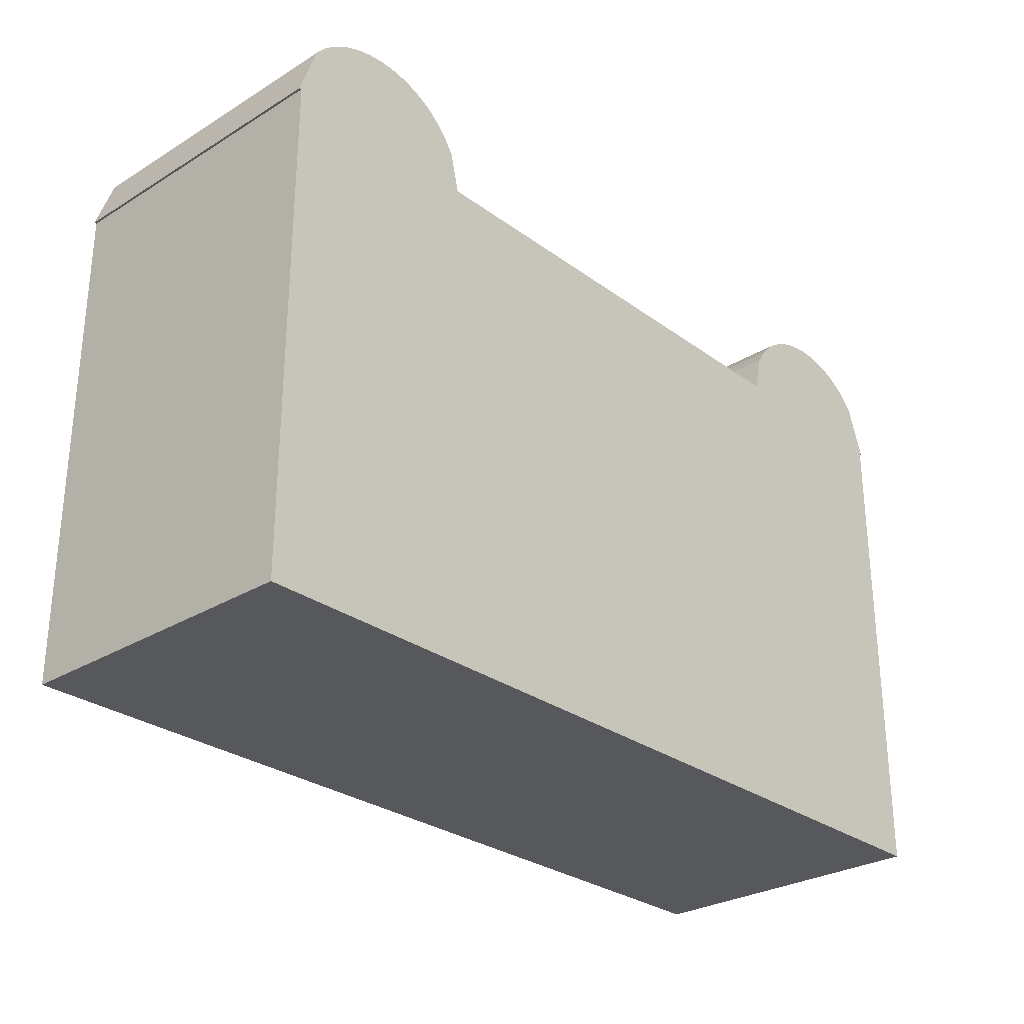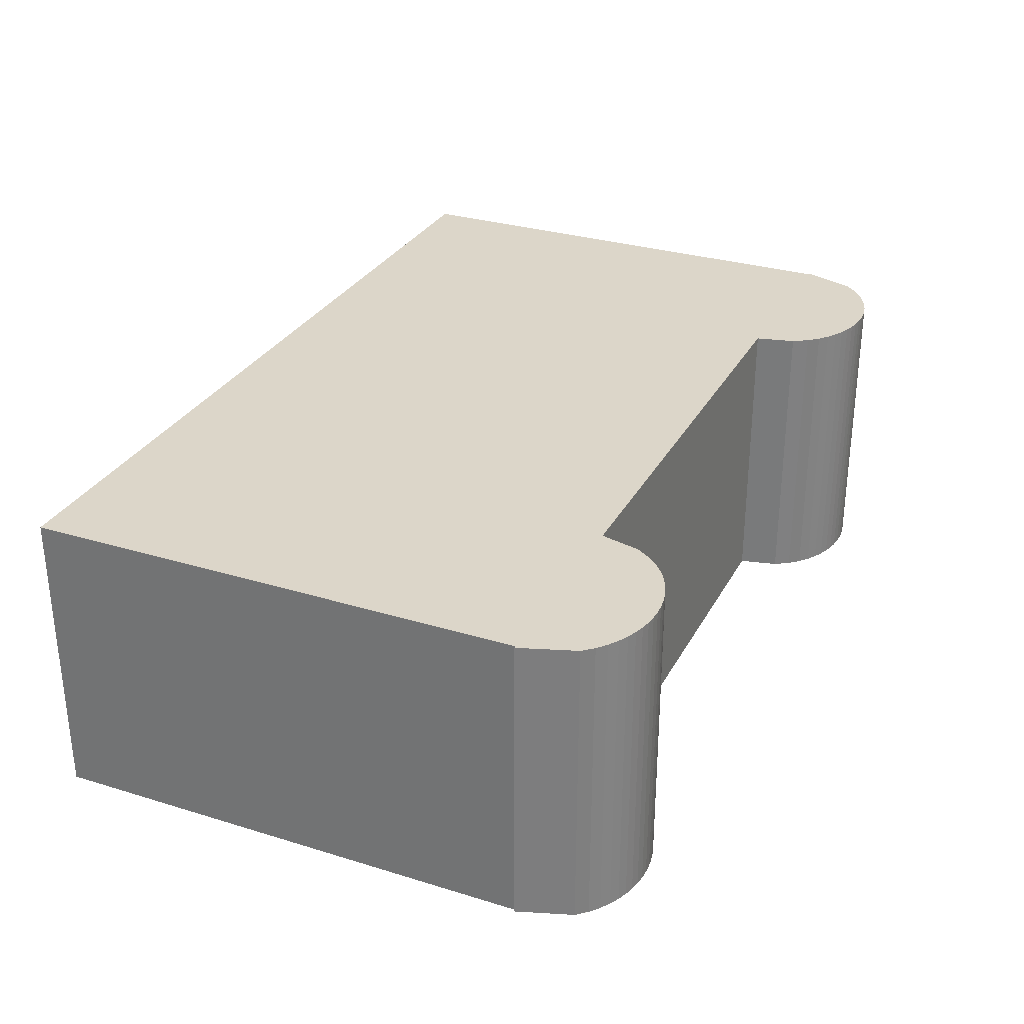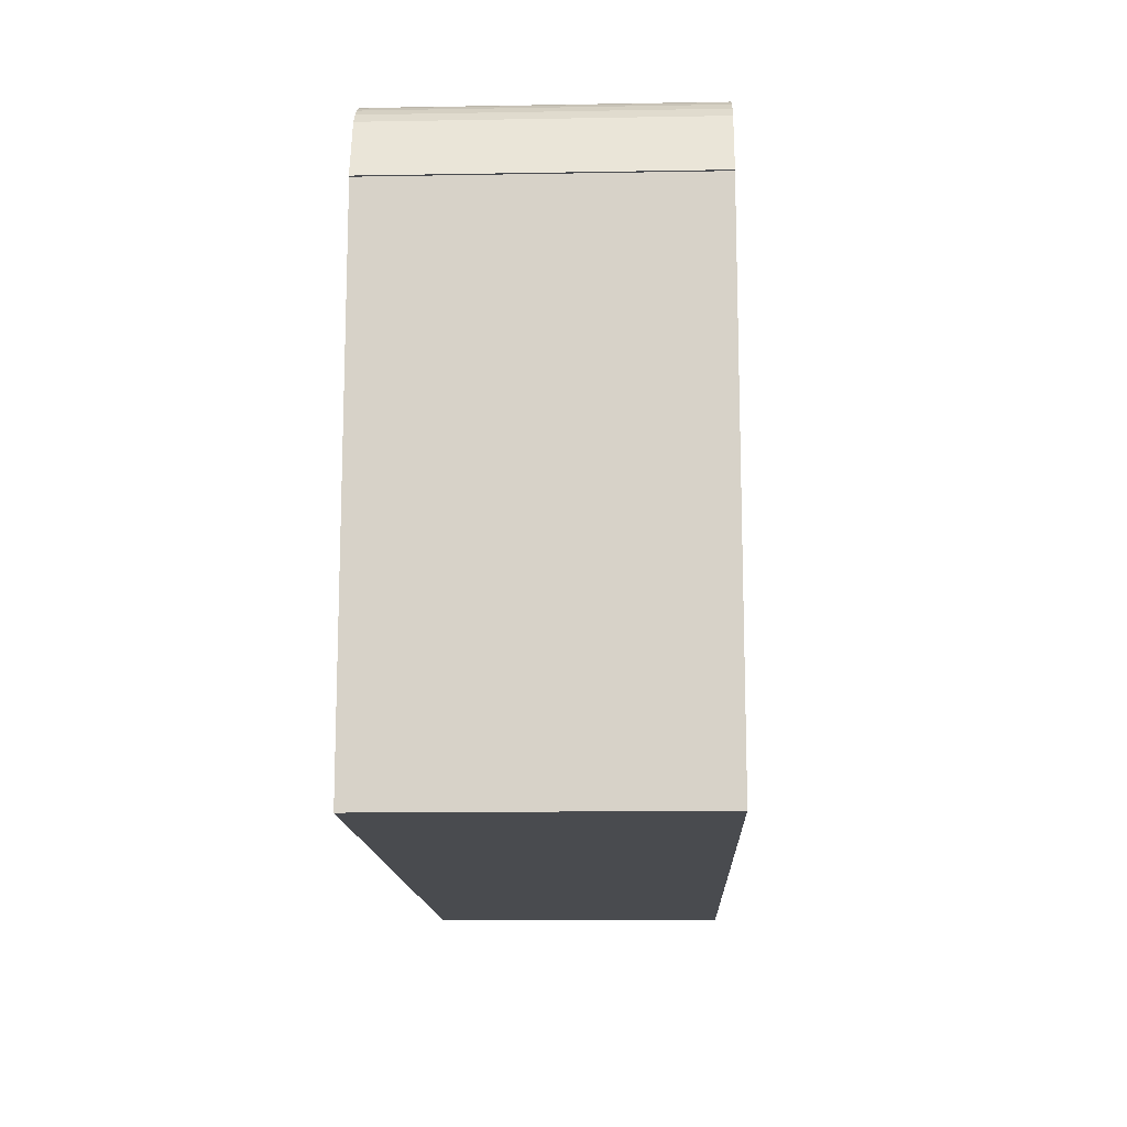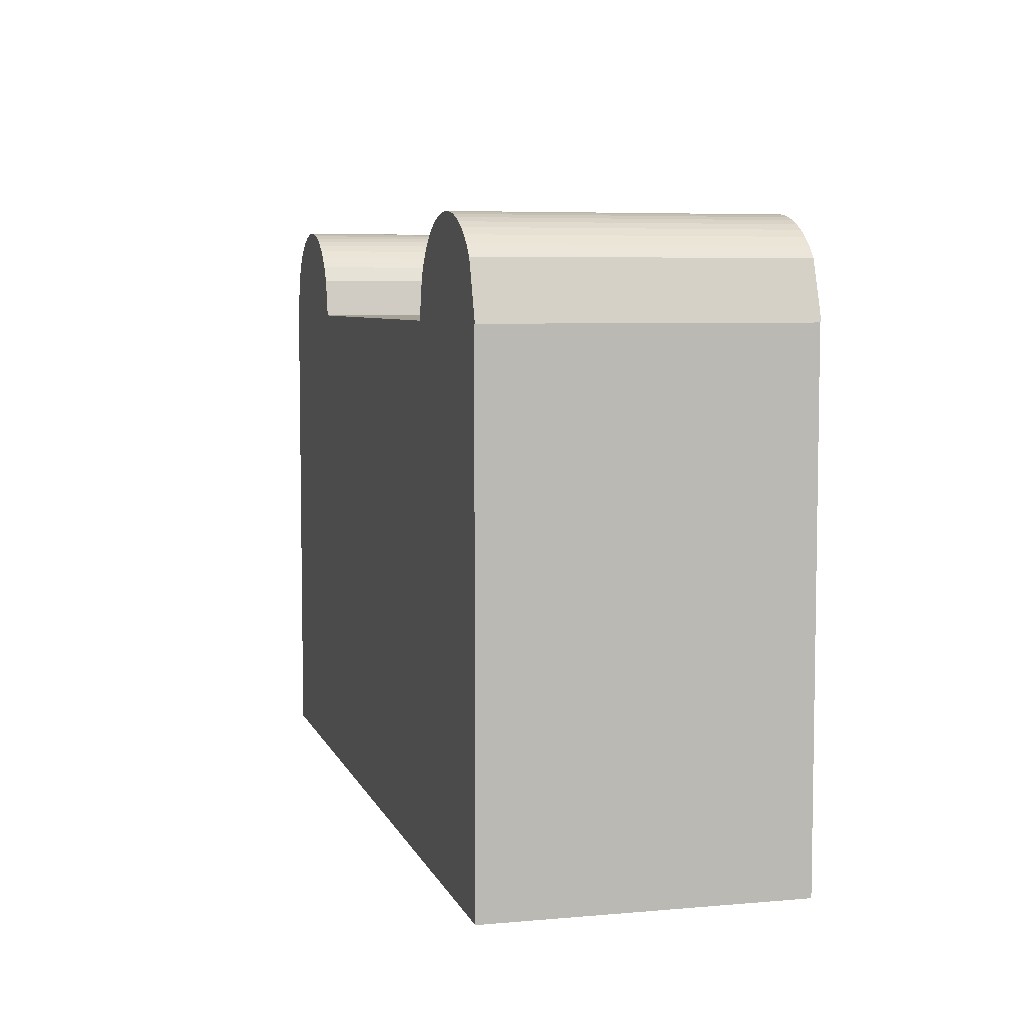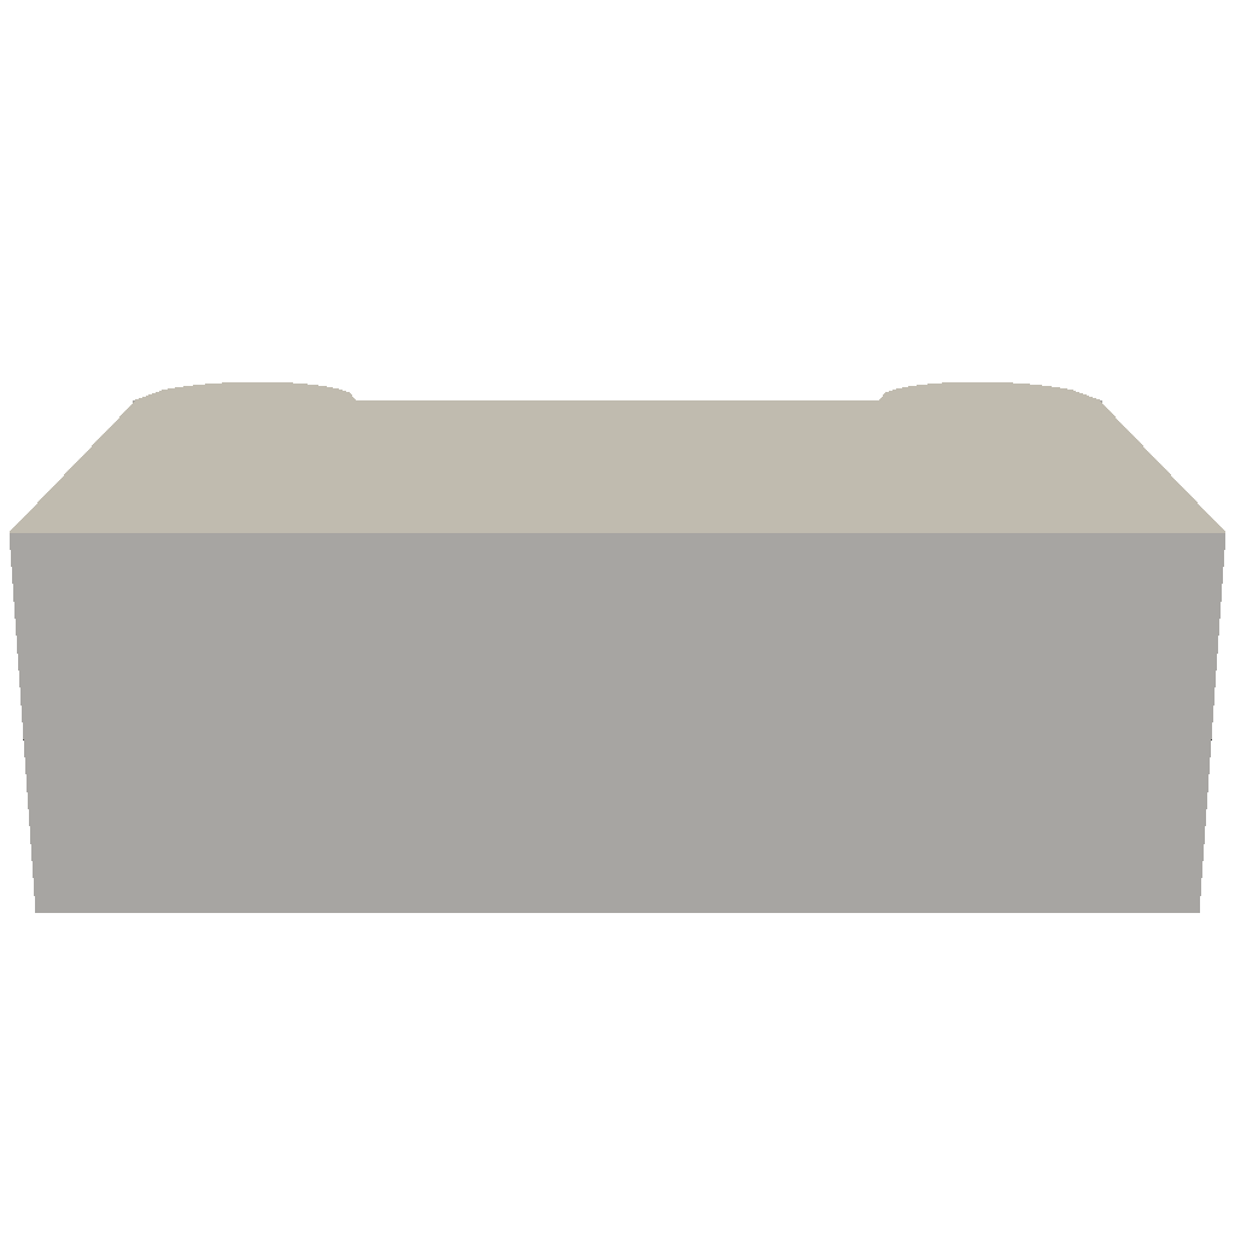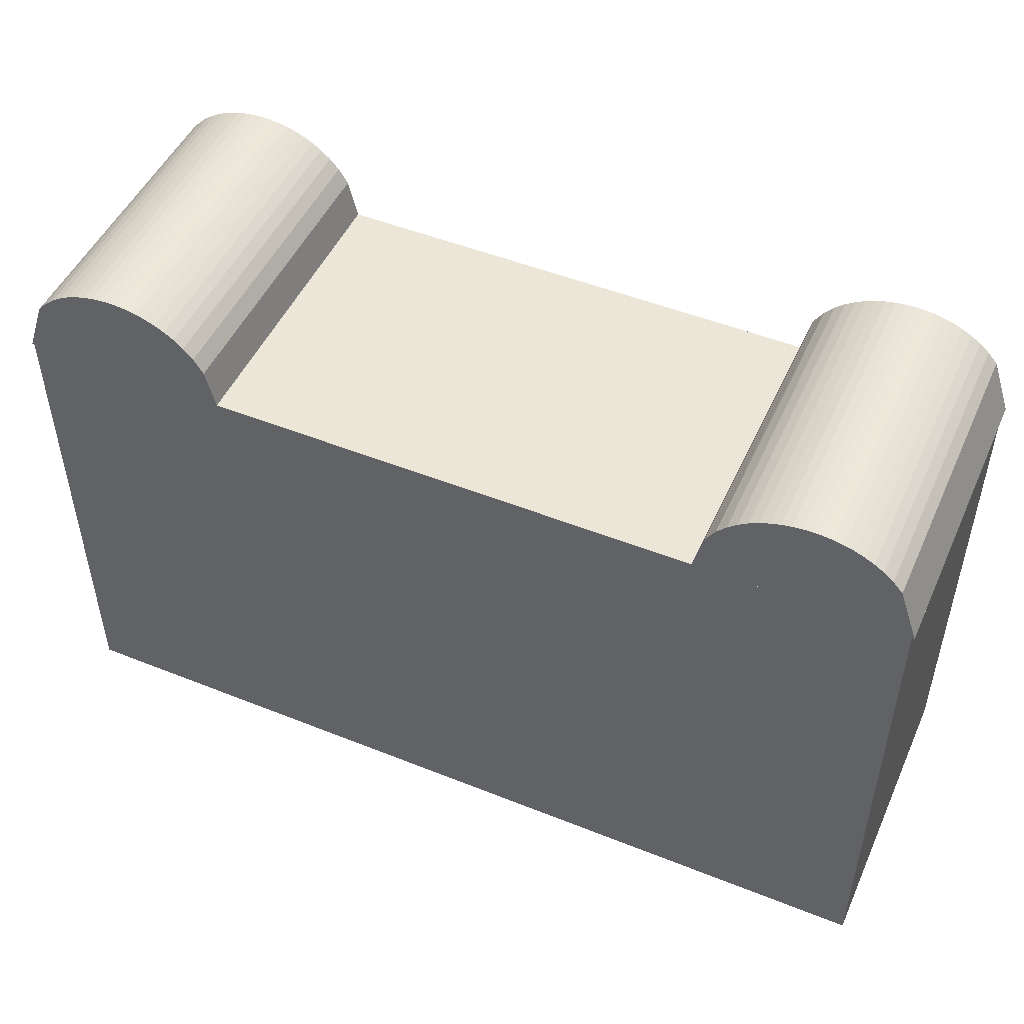
<metadata>
{"format":"obj","ext":"obj","renderer":"f3d","projection":"perspective","resolution":1024,"background":"white","views":[{"elev":-28.5,"azim":132.5,"up":"+Y"},{"elev":30.2,"azim":114.0,"up":"+Z"},{"elev":-13.9,"azim":92.2,"up":"+Y"},{"elev":6.0,"azim":75.1,"up":"+Y"},{"elev":-73.9,"azim":-0.0,"up":"+Y"},{"elev":49.3,"azim":23.9,"up":"+Y"}]}
</metadata>
<code>
o palm_palm_base
v 0.0475 0 -0.016
v -0.0475 0 -0.016
v -0.0475 0 0.016
v 0.0475 0 0.016
v 0.0475 -0.053 -0.016
v -0.0475 -0.053 -0.016
v -0.0475 -0.053 0.016
v 0.0475 -0.053 0.016
f 2 4 1
f 7 5 8
f 8 1 4
f 5 2 1
f 6 3 2
f 7 4 3
f 2 3 4
f 7 6 5
f 8 5 1
f 5 6 2
f 6 7 3
f 7 8 4
o palm_joint_0
v 0.02575 0 -0.016
v 0.02675 0.004166 -0.016
v 0.02775 0.00575 -0.016
v 0.02875 0.006863 -0.016
v 0.02975 0.007714 -0.016
v 0.03075 0.008381 -0.016
v 0.03175 0.008907 -0.016
v 0.03275 0.009315 -0.016
v 0.03375 0.009621 -0.016
v 0.03475 0.009833 -0.016
v 0.03575 0.009959 -0.016
v 0.03675 0.01 -0.016
v 0.03775 0.009959 -0.016
v 0.03875 0.009833 -0.016
v 0.03975 0.009621 -0.016
v 0.04075 0.009315 -0.016
v 0.04175 0.008907 -0.016
v 0.04275 0.008381 -0.016
v 0.04375 0.007714 -0.016
v 0.04475 0.006863 -0.016
v 0.04575 0.00575 -0.016
v 0.04775 0 -0.016
v 0.02575 0 0.016
v 0.02675 0.004166 0.016
v 0.02775 0.00575 0.016
v 0.02875 0.006863 0.016
v 0.02975 0.007714 0.016
v 0.03075 0.008381 0.016
v 0.03175 0.008907 0.016
v 0.03275 0.009315 0.016
v 0.03375 0.009621 0.016
v 0.03475 0.009833 0.016
v 0.03575 0.009959 0.016
v 0.03675 0.01 0.016
v 0.03775 0.009959 0.016
v 0.03875 0.009833 0.016
v 0.03975 0.009621 0.016
v 0.04075 0.009315 0.016
v 0.04175 0.008907 0.016
v 0.04275 0.008381 0.016
v 0.04375 0.007714 0.016
v 0.04475 0.006863 0.016
v 0.04575 0.00575 0.016
v 0.04775 0 0.016
f 28 29 30
f 33 32 31
f 31 10 9
f 32 11 10
f 33 12 11
f 34 13 12
f 35 14 13
f 36 15 14
f 37 16 15
f 38 17 16
f 39 18 17
f 40 19 18
f 41 20 19
f 42 21 20
f 43 22 21
f 44 23 22
f 45 24 23
f 46 25 24
f 47 26 25
f 48 27 26
f 49 28 27
f 50 29 28
f 51 30 29
f 30 31 9
f 30 9 20
f 9 10 11
f 12 9 11
f 12 13 9
f 13 14 9
f 14 15 9
f 15 16 9
f 16 17 9
f 17 18 9
f 18 19 9
f 19 20 9
f 20 21 30
f 21 22 30
f 22 23 30
f 23 24 30
f 24 25 30
f 25 26 30
f 26 27 30
f 27 28 30
f 31 52 42
f 52 51 50
f 49 52 50
f 49 48 52
f 48 47 52
f 47 46 52
f 46 45 52
f 45 44 52
f 44 43 52
f 43 42 52
f 42 41 31
f 41 40 31
f 40 39 31
f 39 38 31
f 38 37 31
f 37 36 31
f 36 35 31
f 35 34 31
f 34 33 31
f 31 32 10
f 32 33 11
f 33 34 12
f 34 35 13
f 35 36 14
f 36 37 15
f 37 38 16
f 38 39 17
f 39 40 18
f 40 41 19
f 41 42 20
f 42 43 21
f 43 44 22
f 44 45 23
f 45 46 24
f 46 47 25
f 47 48 26
f 48 49 27
f 49 50 28
f 50 51 29
f 51 52 30
f 30 52 31
o palm_joint_1
v -0.02575 0 0.016
v -0.02675 0.004166 0.016
v -0.02775 0.00575 0.016
v -0.02875 0.006863 0.016
v -0.02975 0.007714 0.016
v -0.03075 0.008381 0.016
v -0.03175 0.008907 0.016
v -0.03275 0.009315 0.016
v -0.03375 0.009621 0.016
v -0.03475 0.009833 0.016
v -0.03575 0.009959 0.016
v -0.03675 0.01 0.016
v -0.03775 0.009959 0.016
v -0.03875 0.009833 0.016
v -0.03975 0.009621 0.016
v -0.04075 0.009315 0.016
v -0.04175 0.008907 0.016
v -0.04275 0.008381 0.016
v -0.04375 0.007714 0.016
v -0.04475 0.006863 0.016
v -0.04575 0.00575 0.016
v -0.04775 0 0.016
v -0.02575 0 -0.016
v -0.02675 0.004166 -0.016
v -0.02775 0.00575 -0.016
v -0.02875 0.006863 -0.016
v -0.02975 0.007714 -0.016
v -0.03075 0.008381 -0.016
v -0.03175 0.008907 -0.016
v -0.03275 0.009315 -0.016
v -0.03375 0.009621 -0.016
v -0.03475 0.009833 -0.016
v -0.03575 0.009959 -0.016
v -0.03675 0.01 -0.016
v -0.03775 0.009959 -0.016
v -0.03875 0.009833 -0.016
v -0.03975 0.009621 -0.016
v -0.04075 0.009315 -0.016
v -0.04175 0.008907 -0.016
v -0.04275 0.008381 -0.016
v -0.04375 0.007714 -0.016
v -0.04475 0.006863 -0.016
v -0.04575 0.00575 -0.016
v -0.04775 0 -0.016
f 72 73 74
f 77 76 75
f 75 54 53
f 76 55 54
f 77 56 55
f 78 57 56
f 79 58 57
f 80 59 58
f 81 60 59
f 82 61 60
f 83 62 61
f 84 63 62
f 85 64 63
f 86 65 64
f 87 66 65
f 88 67 66
f 67 90 68
f 90 69 68
f 91 70 69
f 92 71 70
f 93 72 71
f 94 73 72
f 95 74 73
f 74 75 53
f 74 53 64
f 53 54 55
f 56 53 55
f 56 57 53
f 57 58 53
f 58 59 53
f 59 60 53
f 60 61 53
f 61 62 53
f 62 63 53
f 63 64 53
f 64 65 74
f 65 66 74
f 66 67 74
f 67 68 74
f 68 69 74
f 69 70 74
f 70 71 74
f 71 72 74
f 75 96 86
f 96 95 94
f 93 96 94
f 93 92 96
f 92 91 96
f 91 90 96
f 90 89 96
f 89 88 96
f 88 87 96
f 87 86 96
f 86 85 75
f 85 84 75
f 84 83 75
f 83 82 75
f 82 81 75
f 81 80 75
f 80 79 75
f 79 78 75
f 78 77 75
f 75 76 54
f 76 77 55
f 77 78 56
f 78 79 57
f 79 80 58
f 80 81 59
f 81 82 60
f 82 83 61
f 83 84 62
f 84 85 63
f 85 86 64
f 86 87 65
f 87 88 66
f 88 89 67
f 67 89 90
f 90 91 69
f 91 92 70
f 92 93 71
f 93 94 72
f 94 95 73
f 95 96 74
f 74 96 75

</code>
